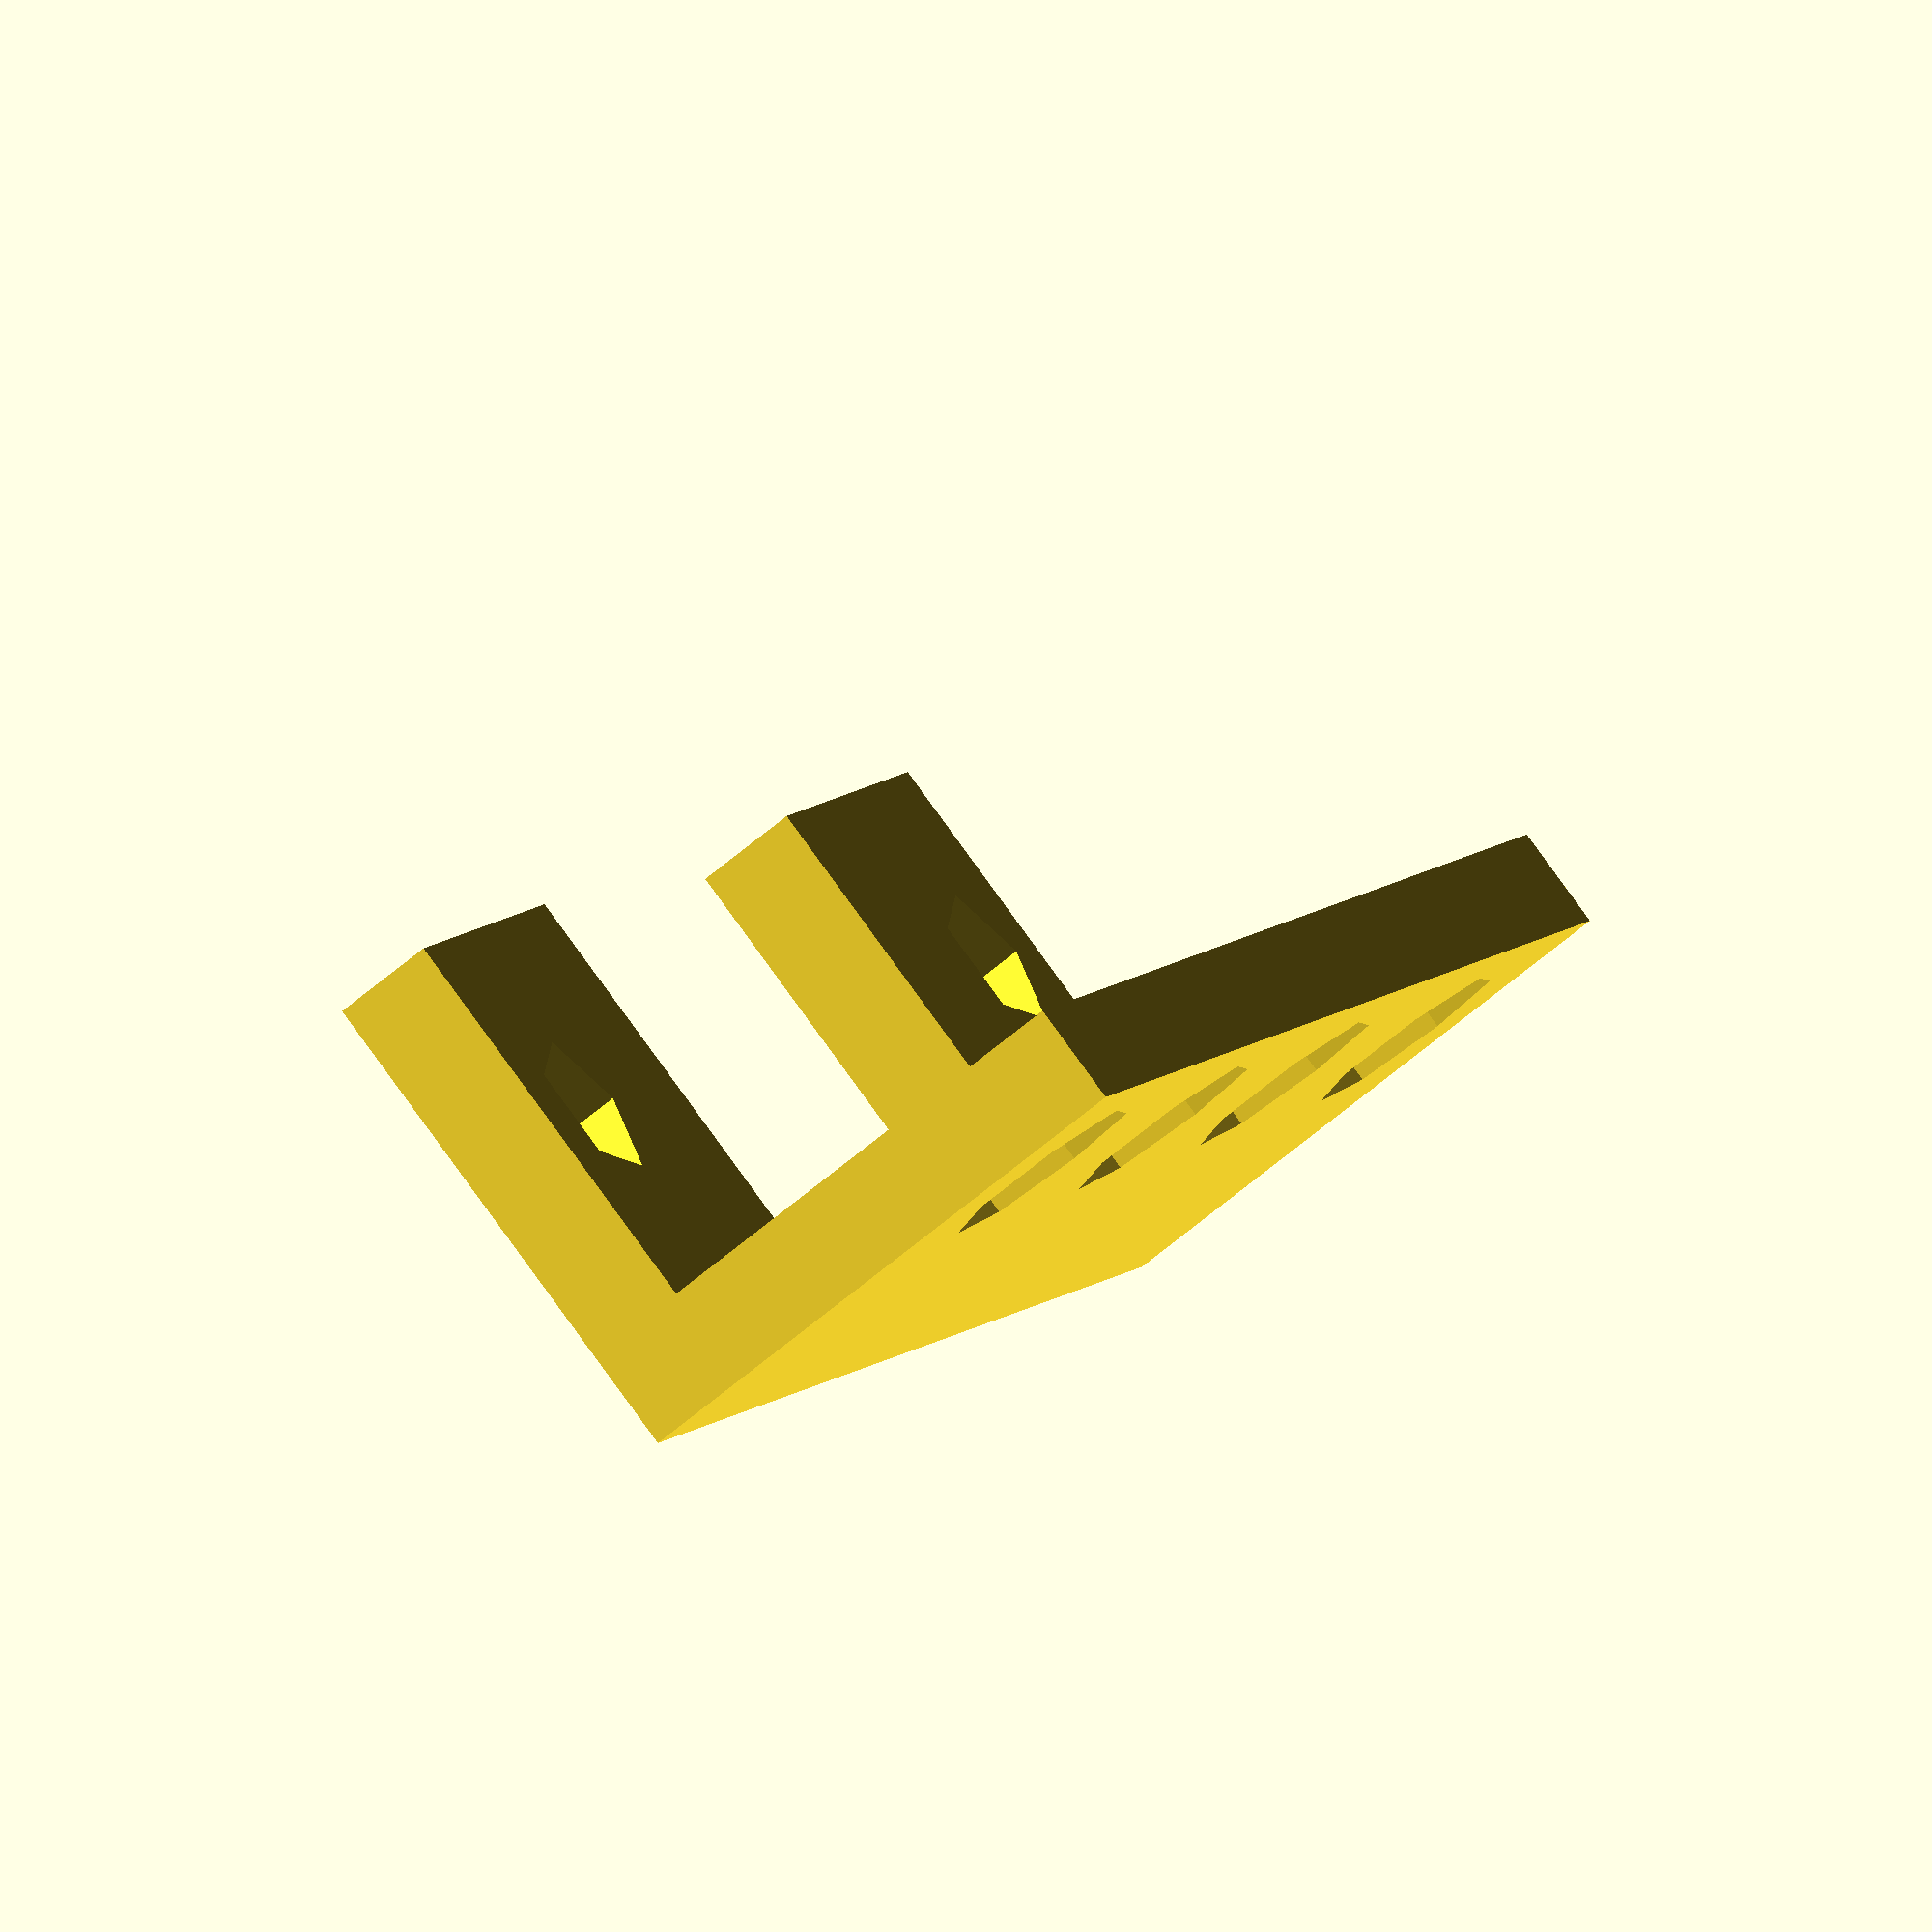
<openscad>
nb_rangees = 4;
epaisseur = 2;
difference(){
difference(){
    cube([8*nb_rangees,10,11]);
    translate([-1, epaisseur, epaisseur]){
        cube([8*nb_rangees+2,28,28]);};
};


translate([8,epaisseur,-1]){
    cube([16, 11, epaisseur+2]);
    };

    
translate([2.67,6,-1]){
    cylinder(h=epaisseur+2, r=1.5);
    };

translate([8*nb_rangees-2.67,6,-1]){
    cylinder(h=epaisseur+2, r=1.5);
    };

translate([0,epaisseur,0]){   
    rotate([90,0,0]){
        union(){
            for(i=[0:nb_rangees-1]){
                for(j=[0:2]){
                    translate([4+ 8*i, 8+8*j, -1]){cylinder(h=epaisseur+2, r=2);}
                }
            }
        }
    }
}


}


</openscad>
<views>
elev=243.9 azim=115.6 roll=229.3 proj=o view=wireframe
</views>
